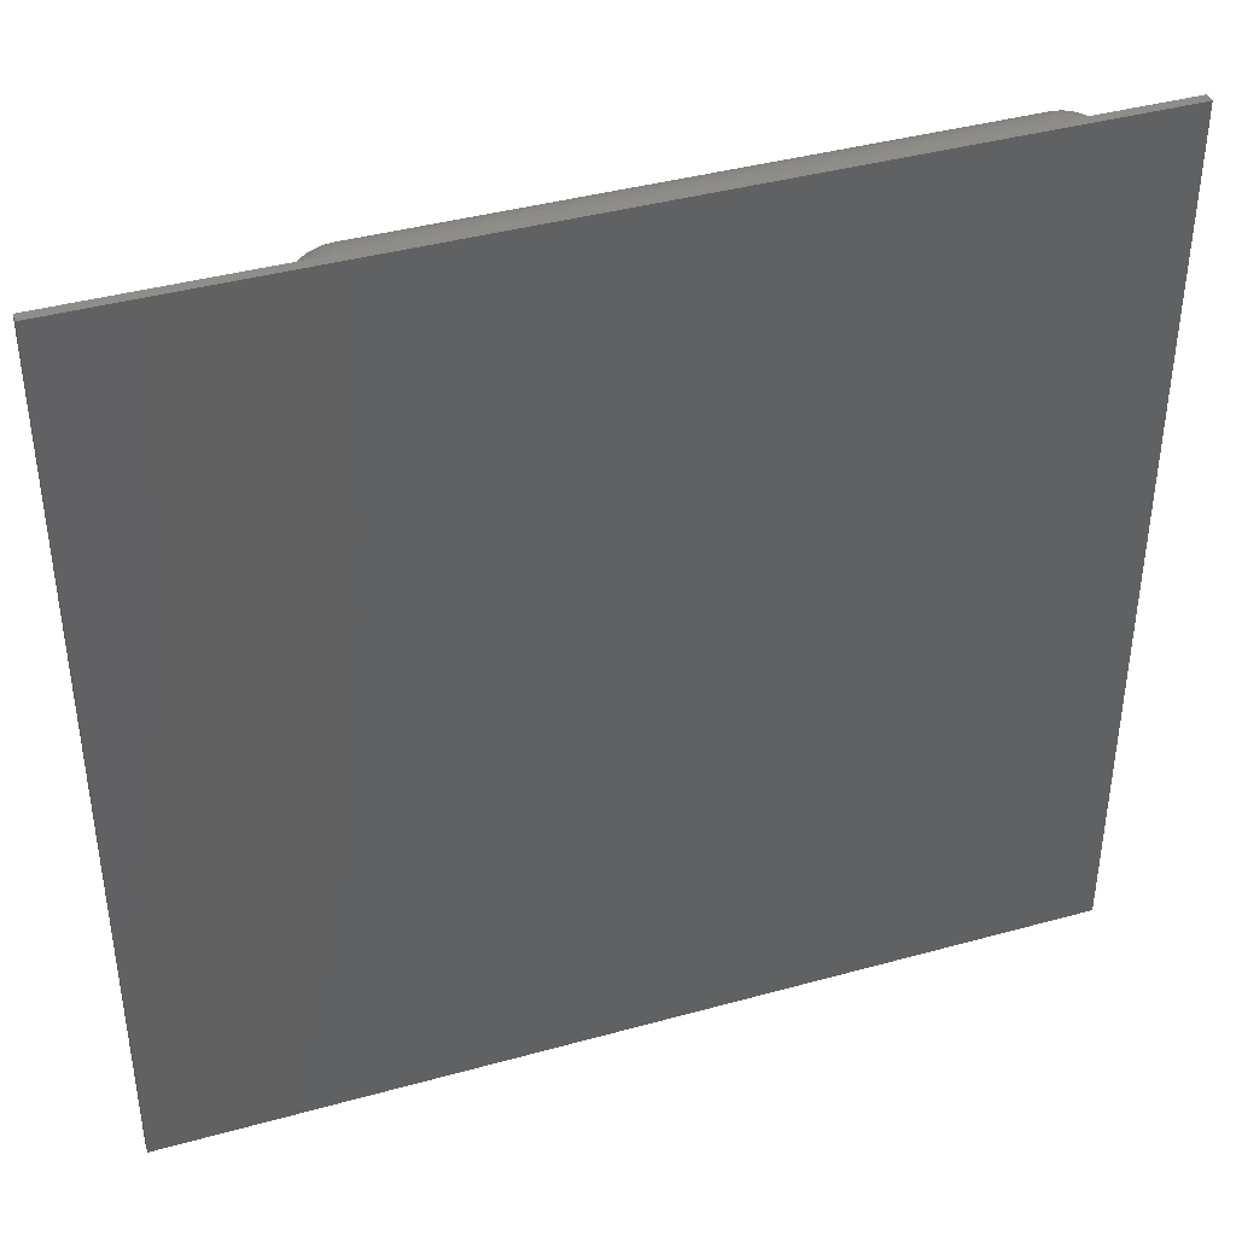
<metadata>
{"format":"stl","ext":"stl","renderer":"f3d","projection":"perspective","resolution":1024,"background":"white","views":[{"elev":40.3,"azim":161.2,"up":"+Z"}]}
</metadata>
<code>
# stl→obj: 457 verts, 910 faces
v 858.8 986.2 369.1
v 858.7 986.2 370.7
v 852.3 986.2 352.7
v 852.3 986.2 524.2
v 858.7 986.2 506.3
v 858.8 986.2 508
v 865.3 986.2 515.7
v 866.9 986.2 516.1
v 859.3 986.2 509.7
v 860 986.2 511.3
v 861 986.2 512.7
v 862.3 986.2 513.9
v 863.7 986.2 514.9
v 867.1 986.2 360.8
v 865.6 986.2 361.2
v 991.9 986.2 368.9
v 991.4 986.2 367.3
v 1030 986.2 352.7
v 990.7 986.2 365.7
v 989.7 986.2 364.3
v 988.5 986.2 363
v 987 986.2 362
v 985.5 986.2 361.3
v 861.6 986.2 363.6
v 860.6 986.2 364.8
v 988.5 986.2 513.9
v 1030 986.2 524.2
v 987 986.2 514.9
v 985.5 986.2 515.7
v 989.7 986.2 512.7
v 990.7 986.2 511.3
v 991.4 986.2 509.7
v 983.8 986.2 360.8
v 982 986.2 360.7
v 868.7 986.2 360.7
v 864.1 986.2 361.8
v 862.8 986.2 362.6
v 859.8 986.2 366.1
v 859.2 986.2 367.6
v 868.7 986.2 516.3
v 982 986.2 516.3
v 983.8 986.2 516.1
v 991.9 986.2 508
v 992 986.2 506.3
v 992 986.2 370.7
v 1030 988.1 524.2
v 852.3 988.1 524.2
v 1030 988.1 352.7
v 852.3 988.1 352.7
v 982 974.1 516.3
v 868.7 974.1 516.3
v 858.7 974.1 506.3
v 858.7 974.1 370.7
v 868.7 974.1 360.7
v 982 974.1 360.7
v 992 974.1 370.7
v 992 974.1 506.3
v 982 964.1 506.3
v 868.7 964.1 506.3
v 982 964.1 370.7
v 868.7 964.1 370.7
v 866.9 974.1 516.1
v 865.3 974.1 515.7
v 863.7 974.1 514.9
v 862.3 974.1 513.9
v 861 974.1 512.7
v 860 974.1 511.3
v 859.3 974.1 509.7
v 858.8 974.1 508
v 858.8 974.1 369.1
v 858.8 974.1 368.9
v 859.2 974.1 367.6
v 859.3 974.1 367.3
v 859.8 974.1 366.2
v 860 974.1 365.7
v 860.6 974.1 364.8
v 861 974.1 364.3
v 861.6 974.1 363.6
v 862.3 974.1 363
v 862.8 974.1 362.6
v 863.7 974.1 362
v 864.2 974.1 361.8
v 865.3 974.1 361.3
v 865.6 974.1 361.2
v 866.9 974.1 360.8
v 867.1 974.1 360.8
v 983.8 974.1 360.8
v 985.5 974.1 361.3
v 987 974.1 362
v 988.5 974.1 363
v 989.7 974.1 364.3
v 990.7 974.1 365.7
v 991.4 974.1 367.3
v 991.9 974.1 368.9
v 991.9 974.1 508
v 991.4 974.1 509.7
v 990.7 974.1 511.3
v 989.7 974.1 512.7
v 988.5 974.1 513.9
v 987 974.1 514.9
v 985.5 974.1 515.7
v 983.8 974.1 516.1
v 866.9 964.7 367.6
v 866.9 964.3 369.1
v 865.3 964.8 369.2
v 868.7 965.4 365.7
v 868.7 965.1 366.1
v 866.9 965.3 366.2
v 868.7 966.4 364.3
v 868.7 966 364.8
v 866.9 966.1 364.9
v 868.7 967.6 363
v 868.7 967 363.6
v 866.9 967.1 363.7
v 868.7 969.1 362
v 868.7 968.2 362.6
v 866.9 968.3 362.7
v 868.7 970.6 361.3
v 868.7 969.5 361.8
v 866.9 969.6 361.9
v 866.9 972.5 361
v 868.7 972.3 360.8
v 868.7 972.5 360.8
v 868.7 971 361.2
v 866.9 971 361.3
v 867.1 964.2 370.7
v 868.7 964.2 369.1
v 868.7 964.2 368.9
v 868.7 964.5 367.6
v 868.7 964.7 367.3
v 865.3 972.6 361.4
v 865.3 968.5 363.1
v 865.3 969.8 362.3
v 863.7 972.7 362.1
v 863.7 969 363.7
v 863.7 970.1 363
v 866.9 964.2 370.7
v 865.6 964.6 370.7
v 865.3 964.7 370.7
v 864.2 965.2 370.7
v 865.3 965.1 367.8
v 863.7 965.5 369.3
v 863.7 965.4 370.7
v 862.3 972.9 363.1
v 862.3 969.6 364.5
v 862.3 970.6 363.9
v 865.3 966.5 365.2
v 865.3 965.7 366.4
v 863.7 966.3 366.7
v 863.7 965.8 368
v 862.3 966.8 368.3
v 862.3 966.5 369.5
v 861 967.7 369.7
v 862.8 966 370.7
v 861 970.3 365.5
v 861 971.1 365
v 861 973 364.3
v 860 973.3 365.7
v 860 971.1 366.6
v 860 971.8 366.2
v 865.3 967.4 364
v 863.7 967.9 364.6
v 863.7 967 365.6
v 862.3 967.9 366.2
v 862.3 967.2 367.2
v 861 968.3 367.8
v 861 967.9 368.7
v 860 969.3 369.1
v 860 969.1 369.9
v 859.3 970.7 370.1
v 862.3 966.4 370.7
v 861.6 967 370.7
v 861 967.6 370.7
v 860.6 968.2 370.7
v 859.3 972 367.9
v 859.3 972.5 367.6
v 858.8 973.8 369
v 859.3 973.5 367.3
v 858.8 973.3 369.1
v 858.8 973 369.3
v 858.8 972.8 369.5
v 859.3 971.6 368.3
v 858.8 972.7 369.7
v 860 970.5 367.1
v 859.3 971.3 368.7
v 858.8 972.5 369.9
v 861 969.5 366.1
v 860 970 367.7
v 859.3 971 369.1
v 858.8 972.4 370.1
v 862.3 968.6 365.3
v 861 968.9 366.9
v 860 969.6 368.4
v 859.3 970.8 369.6
v 858.8 972.3 370.4
v 860 969.1 370.7
v 859.8 969.5 370.7
v 859.3 970.6 370.7
v 859.2 971 370.7
v 858.8 972.3 370.7
v 865.3 971.2 361.7
v 863.7 971.4 362.4
v 862.3 971.7 363.4
v 861 972.1 364.6
v 860 972.5 365.9
v 859.3 973 367.4
v 858.8 973.5 369
v 858.8 972.5 370.7
v 982 964.2 368.9
v 982 964.7 367.3
v 982 965.4 365.7
v 982 966.4 364.3
v 982 967.6 363
v 982 969.1 362
v 982 970.6 361.3
v 982 972.3 360.8
v 867.1 964.2 506.3
v 866.9 964.2 506.3
v 865.6 964.6 506.3
v 865.3 964.7 506.3
v 864.2 965.2 506.3
v 863.7 965.4 506.3
v 862.8 966 506.3
v 862.3 966.4 506.3
v 861.6 967 506.3
v 861 967.6 506.3
v 860.6 968.2 506.3
v 860 969.1 506.3
v 859.8 969.5 506.3
v 859.3 970.6 506.3
v 859.2 971 506.3
v 858.8 972.3 506.3
v 858.8 972.5 506.3
v 991.9 973.2 369.2
v 991.9 972.9 369.3
v 991.4 971.9 368.1
v 991.9 973.8 369
v 991.9 973.5 369
v 991.4 973.5 367.3
v 991.4 972.9 367.5
v 991.4 972.3 367.7
v 990.7 970.2 367.5
v 991.4 971.4 368.5
v 991.9 972.7 369.6
v 990.7 973.2 365.8
v 990.7 972.3 366
v 990.7 971.6 366.3
v 990.7 970.8 366.8
v 989.7 968.5 367.5
v 990.7 969.7 368.2
v 991.4 971.1 369
v 991.9 972.6 369.8
v 989.7 972.9 364.3
v 989.7 971.9 364.6
v 989.7 970.8 365.1
v 989.7 969.9 365.8
v 989.7 969.1 366.5
v 988.5 966.9 368.1
v 989.7 968 368.5
v 990.7 969.4 369
v 991.4 970.8 369.5
v 991.9 972.4 370.1
v 988.5 972.7 363.1
v 988.5 971.4 363.5
v 988.5 970.2 364
v 988.5 969.1 364.8
v 988.5 968.2 365.8
v 988.5 967.4 366.8
v 987 965.5 369.2
v 988.5 966.5 369.3
v 989.7 967.7 369.6
v 990.7 969.1 369.8
v 991.4 970.7 370.1
v 991.9 972.3 370.4
v 987 972.6 362.2
v 987 971.1 362.5
v 987 969.7 363.2
v 987 968.5 364
v 987 967.4 365.1
v 987 966.6 366.3
v 987 965.9 367.7
v 985.5 964.7 370.7
v 987 965.4 370.7
v 988.5 966.4 370.7
v 989.7 967.6 370.7
v 990.7 969.1 370.7
v 991.4 970.6 370.7
v 991.9 972.3 370.7
v 985.5 972.4 361.4
v 985.5 970.8 361.8
v 985.5 969.4 362.5
v 985.5 968 363.5
v 985.5 966.9 364.6
v 985.5 965.9 366
v 985.5 965.2 367.5
v 985.5 964.8 369
v 983.8 964.2 370.7
v 983.8 964.4 369
v 983.8 964.8 367.3
v 983.8 965.5 365.8
v 983.8 966.5 364.3
v 983.8 967.7 363.1
v 983.8 969.1 362.2
v 983.8 970.7 361.4
v 983.8 972.3 361
v 868.7 965.4 511.3
v 868.7 966.4 512.7
v 866.9 966.5 512.6
v 868.7 964.7 509.7
v 866.9 965.5 511.2
v 868.7 964.2 508
v 866.9 964.8 509.6
v 866.9 964.4 508
v 865.3 964.8 507.9
v 863.7 965.5 507.8
v 862.3 966.5 507.6
v 865.3 966.9 512.3
v 865.3 965.9 511
v 863.7 967.4 511.8
v 863.7 966.6 510.6
v 862.3 968.2 511.2
v 862.3 967.4 510.1
v 861 969.1 510.4
v 861 968.5 509.5
v 860 970.8 510.1
v 861 969.9 511.2
v 862.3 969.1 512.1
v 863.7 968.5 512.9
v 865.3 968 513.5
v 866.9 967.7 513.8
v 868.7 967.6 513.9
v 860 969.1 507.1
v 861 967.7 507.4
v 860 970.2 509.5
v 860 969.7 508.8
v 859.3 972.3 509.2
v 860 971.6 510.6
v 861 970.8 511.8
v 862.3 970.2 512.9
v 863.7 969.7 513.8
v 865.3 969.4 514.4
v 866.9 969.1 514.8
v 868.7 969.1 514.9
v 859.3 970.7 506.8
v 859.3 971.4 508.5
v 859.3 971.1 508
v 858.8 973.5 507.9
v 859.3 972.9 509.5
v 860 972.3 511
v 861 971.9 512.3
v 862.3 971.4 513.5
v 863.7 971.1 514.4
v 865.3 970.8 515.1
v 866.9 970.7 515.5
v 868.7 970.6 515.7
v 858.8 972.3 506.6
v 858.8 972.6 507.1
v 858.8 972.7 507.4
v 858.8 972.9 507.6
v 859.3 971.9 508.9
v 858.8 973.2 507.8
v 858.8 973.8 508
v 859.3 973.5 509.6
v 860 973.2 511.2
v 861 972.9 512.6
v 862.3 972.7 513.8
v 863.7 972.6 514.8
v 865.3 972.4 515.5
v 866.9 972.3 516
v 868.7 972.3 516.1
v 865.3 965.2 509.5
v 863.7 965.9 509.2
v 862.3 966.9 508.9
v 861 968 508.5
v 860 969.4 508
v 859.3 970.8 507.4
v 858.8 972.4 506.8
v 983.8 964.2 506.3
v 985.5 964.7 506.3
v 987 965.4 506.3
v 988.5 966.4 506.3
v 989.7 967.6 506.3
v 990.7 969.1 506.3
v 991.4 970.6 506.3
v 991.9 972.3 506.3
v 982 964.2 508
v 982 964.7 509.7
v 982 965.4 511.3
v 982 966.4 512.7
v 982 967.6 513.9
v 982 969.1 514.9
v 982 970.6 515.7
v 982 972.3 516.1
v 991.9 972.6 507.1
v 991.9 972.7 507.4
v 991.4 971.4 508.5
v 991.9 972.3 506.6
v 991.9 972.4 506.8
v 991.4 970.7 506.8
v 991.4 970.8 507.4
v 991.4 971.1 508
v 990.7 970.8 510.1
v 991.4 971.9 508.9
v 991.9 972.9 507.6
v 990.7 969.1 507.1
v 990.7 969.4 508
v 990.7 969.7 508.8
v 990.7 970.2 509.5
v 989.7 970.8 511.8
v 990.7 971.6 510.6
v 991.4 972.3 509.2
v 991.9 973.2 507.8
v 989.7 967.7 507.4
v 989.7 968 508.5
v 989.7 968.5 509.5
v 989.7 969.1 510.4
v 989.7 969.9 511.2
v 988.5 971.4 513.5
v 989.7 971.9 512.3
v 990.7 972.3 511
v 991.4 972.9 509.5
v 991.9 973.5 507.9
v 988.5 966.5 507.6
v 988.5 966.9 508.9
v 988.5 967.4 510.1
v 988.5 968.2 511.2
v 988.5 969.1 512.1
v 988.5 970.2 512.9
v 987 972.6 514.8
v 988.5 972.7 513.8
v 989.7 972.9 512.6
v 990.7 973.2 511.2
v 991.4 973.5 509.6
v 991.9 973.8 508
v 987 965.5 507.8
v 987 965.9 509.2
v 987 966.6 510.6
v 987 967.4 511.8
v 987 968.5 512.9
v 987 969.7 513.8
v 987 971.1 514.4
v 985.5 964.8 507.9
v 985.5 965.2 509.5
v 985.5 965.9 511
v 985.5 966.9 512.3
v 985.5 968 513.5
v 985.5 969.4 514.4
v 985.5 970.8 515.1
v 985.5 972.4 515.5
v 983.8 972.3 516
v 983.8 970.7 515.5
v 983.8 969.1 514.8
v 983.8 967.7 513.8
v 983.8 966.5 512.6
v 983.8 965.5 511.2
v 983.8 964.8 509.6
v 983.8 964.4 508
f 1 2 3
f 3 2 4
f 4 2 5
f 4 5 6
f 7 8 4
f 6 9 4
f 4 9 10
f 4 10 11
f 11 12 4
f 4 12 13
f 4 13 7
f 14 15 3
f 16 17 18
f 18 17 19
f 18 19 20
f 20 21 18
f 18 21 22
f 18 22 23
f 3 24 25
f 26 27 28
f 28 27 29
f 26 30 27
f 27 30 31
f 27 31 32
f 23 33 18
f 18 33 34
f 18 34 3
f 3 34 35
f 3 35 14
f 15 36 3
f 3 36 37
f 3 37 24
f 25 38 3
f 3 38 39
f 3 39 1
f 8 40 4
f 4 40 41
f 4 41 27
f 27 41 42
f 27 42 29
f 32 43 27
f 27 43 44
f 27 44 18
f 18 44 45
f 18 45 16
f 27 46 4
f 4 46 47
f 48 18 49
f 49 18 3
f 46 48 47
f 47 48 49
f 18 48 27
f 27 48 46
f 49 3 47
f 47 3 4
f 50 41 51
f 51 41 40
f 52 5 53
f 53 5 2
f 54 35 55
f 55 35 34
f 56 45 57
f 57 45 44
f 58 59 60
f 60 59 61
f 51 40 8
f 51 8 62
f 62 8 7
f 62 7 63
f 63 7 13
f 63 13 64
f 64 13 12
f 64 12 65
f 65 12 11
f 65 11 66
f 66 11 10
f 66 10 67
f 67 10 9
f 67 9 68
f 68 9 6
f 68 6 69
f 69 6 5
f 69 5 52
f 70 53 1
f 1 53 2
f 70 1 71
f 71 1 39
f 71 39 72
f 72 39 73
f 73 39 38
f 73 38 74
f 74 38 75
f 75 38 25
f 75 25 76
f 76 25 77
f 77 25 24
f 77 24 78
f 78 24 79
f 79 24 37
f 79 37 80
f 80 37 81
f 81 37 36
f 81 36 82
f 82 36 83
f 83 36 15
f 83 15 84
f 84 15 85
f 85 15 14
f 85 14 86
f 86 14 35
f 86 35 54
f 55 34 33
f 55 33 87
f 87 33 23
f 87 23 88
f 88 23 22
f 88 22 89
f 89 22 21
f 89 21 90
f 90 21 20
f 90 20 91
f 91 20 19
f 91 19 92
f 92 19 17
f 92 17 93
f 93 17 16
f 93 16 94
f 94 16 45
f 94 45 56
f 57 44 43
f 57 43 95
f 95 43 32
f 95 32 96
f 96 32 31
f 96 31 97
f 97 31 30
f 97 30 98
f 98 30 26
f 98 26 99
f 99 26 28
f 99 28 100
f 100 28 29
f 100 29 101
f 101 29 42
f 101 42 102
f 102 42 41
f 102 41 50
f 103 104 105
f 106 107 108
f 109 110 111
f 112 113 114
f 115 116 117
f 118 119 120
f 121 85 86
f 122 121 123
f 123 121 86
f 123 86 54
f 122 124 125
f 125 124 118
f 61 126 127
f 127 126 104
f 127 104 128
f 128 104 103
f 128 103 129
f 129 103 130
f 85 121 84
f 84 121 131
f 84 131 83
f 132 133 120
f 83 131 82
f 82 131 134
f 82 134 81
f 135 136 133
f 126 137 104
f 104 137 138
f 104 138 105
f 105 138 139
f 105 139 140
f 107 130 108
f 108 130 103
f 108 103 141
f 141 103 105
f 141 105 142
f 142 105 140
f 142 140 143
f 81 134 80
f 80 134 144
f 80 144 79
f 145 146 136
f 113 109 114
f 114 109 111
f 114 111 147
f 147 111 148
f 147 148 149
f 149 148 150
f 149 150 151
f 151 150 152
f 151 152 153
f 110 106 111
f 111 106 108
f 111 108 148
f 148 108 141
f 148 141 150
f 150 141 142
f 150 142 152
f 152 142 143
f 152 143 154
f 155 156 146
f 157 158 75
f 75 76 157
f 157 76 77
f 157 77 144
f 144 77 78
f 144 78 79
f 159 160 156
f 119 115 120
f 120 115 117
f 120 117 132
f 132 117 161
f 132 161 162
f 162 161 163
f 162 163 164
f 164 163 165
f 164 165 166
f 166 165 167
f 166 167 168
f 168 167 169
f 168 169 170
f 154 171 152
f 152 171 172
f 152 172 153
f 153 172 173
f 153 173 174
f 116 112 117
f 117 112 114
f 117 114 161
f 161 114 147
f 161 147 163
f 163 147 149
f 163 149 165
f 165 149 151
f 165 151 167
f 167 151 153
f 167 153 169
f 169 153 174
f 175 176 160
f 177 72 178
f 178 72 73
f 178 73 158
f 158 73 74
f 158 74 75
f 53 179 180
f 180 179 176
f 176 175 180
f 180 175 181
f 180 181 53
f 160 159 175
f 175 159 182
f 175 182 181
f 181 182 183
f 181 183 53
f 156 155 159
f 159 155 184
f 159 184 182
f 182 184 185
f 182 185 183
f 183 185 186
f 183 186 53
f 146 145 155
f 155 145 187
f 155 187 184
f 184 187 188
f 184 188 185
f 185 188 189
f 185 189 186
f 186 189 190
f 186 190 53
f 136 135 145
f 145 135 191
f 145 191 187
f 187 191 192
f 187 192 188
f 188 192 193
f 188 193 189
f 189 193 194
f 189 194 190
f 190 194 195
f 190 195 53
f 174 196 169
f 169 196 197
f 169 197 170
f 170 197 198
f 170 198 199
f 133 132 135
f 135 132 162
f 135 162 191
f 191 162 164
f 191 164 192
f 192 164 166
f 192 166 193
f 193 166 168
f 193 168 194
f 194 168 170
f 194 170 195
f 195 170 199
f 195 199 200
f 53 70 177
f 177 70 71
f 177 71 72
f 122 125 121
f 121 125 201
f 121 201 131
f 131 201 202
f 131 202 134
f 134 202 203
f 134 203 144
f 144 203 204
f 144 204 157
f 157 204 205
f 157 205 158
f 158 205 206
f 158 206 178
f 178 206 207
f 178 207 177
f 177 207 53
f 118 120 125
f 125 120 133
f 125 133 201
f 201 133 136
f 201 136 202
f 202 136 146
f 202 146 203
f 203 146 156
f 203 156 204
f 204 156 160
f 204 160 205
f 205 160 176
f 205 176 206
f 206 176 179
f 206 179 207
f 207 179 53
f 200 208 195
f 195 208 53
f 61 127 60
f 60 127 209
f 127 128 209
f 209 128 129
f 209 129 210
f 129 130 210
f 210 130 107
f 210 107 211
f 107 106 211
f 211 106 110
f 211 110 212
f 110 109 212
f 212 109 113
f 212 113 213
f 113 112 213
f 213 112 116
f 213 116 214
f 214 116 115
f 214 115 215
f 115 119 215
f 215 119 118
f 215 118 216
f 118 124 216
f 216 124 122
f 216 122 55
f 55 122 123
f 55 123 54
f 52 53 208
f 126 61 217
f 217 61 59
f 126 217 137
f 137 217 218
f 137 218 138
f 138 218 219
f 138 219 139
f 139 219 220
f 139 220 140
f 140 220 221
f 140 221 143
f 143 221 222
f 143 222 154
f 154 222 223
f 154 223 171
f 171 223 224
f 171 224 172
f 172 224 225
f 172 225 173
f 173 225 226
f 173 226 174
f 174 226 227
f 174 227 196
f 196 227 228
f 196 228 197
f 197 228 229
f 197 229 198
f 198 229 230
f 198 230 199
f 199 230 231
f 199 231 200
f 200 231 232
f 200 232 208
f 208 232 233
f 208 233 52
f 234 235 236
f 235 234 56
f 56 237 94
f 238 237 56
f 93 94 239
f 239 94 237
f 239 237 240
f 240 237 238
f 240 238 241
f 242 236 243
f 243 236 235
f 243 235 244
f 244 235 56
f 92 93 245
f 245 93 239
f 245 239 246
f 246 239 240
f 246 240 247
f 247 240 241
f 247 241 248
f 249 242 250
f 250 242 243
f 250 243 251
f 251 243 244
f 251 244 252
f 252 244 56
f 91 92 253
f 253 92 245
f 253 245 254
f 254 245 246
f 254 246 255
f 255 246 247
f 255 247 256
f 256 247 248
f 256 248 257
f 258 249 259
f 259 249 250
f 259 250 260
f 260 250 251
f 260 251 261
f 261 251 252
f 261 252 262
f 262 252 56
f 90 91 263
f 263 91 253
f 263 253 264
f 264 253 254
f 264 254 265
f 265 254 255
f 265 255 266
f 266 255 256
f 266 256 267
f 267 256 257
f 267 257 268
f 269 258 270
f 270 258 259
f 270 259 271
f 271 259 260
f 271 260 272
f 272 260 261
f 272 261 273
f 273 261 262
f 273 262 274
f 274 262 56
f 89 90 275
f 275 90 263
f 275 263 276
f 276 263 264
f 276 264 277
f 277 264 265
f 277 265 278
f 278 265 266
f 278 266 279
f 279 266 267
f 279 267 280
f 280 267 268
f 280 268 281
f 282 269 283
f 283 269 270
f 283 270 284
f 284 270 271
f 284 271 285
f 285 271 272
f 285 272 286
f 286 272 273
f 286 273 287
f 287 273 274
f 287 274 288
f 288 274 56
f 88 89 289
f 289 89 275
f 289 275 290
f 290 275 276
f 290 276 291
f 291 276 277
f 291 277 292
f 292 277 278
f 292 278 293
f 293 278 279
f 293 279 294
f 294 279 280
f 294 280 295
f 295 280 281
f 295 281 296
f 282 296 269
f 269 296 281
f 269 281 258
f 258 281 268
f 258 268 249
f 249 268 257
f 249 257 242
f 242 257 248
f 242 248 236
f 236 248 241
f 236 241 234
f 234 241 238
f 234 238 56
f 282 297 296
f 296 297 298
f 296 298 295
f 295 298 299
f 295 299 294
f 294 299 300
f 294 300 293
f 293 300 301
f 293 301 292
f 292 301 302
f 292 302 291
f 291 302 303
f 291 303 290
f 290 303 304
f 290 304 289
f 289 304 305
f 289 305 88
f 88 305 87
f 297 60 298
f 298 60 209
f 298 209 299
f 299 209 210
f 299 210 300
f 300 210 211
f 300 211 301
f 301 211 212
f 301 212 302
f 302 212 213
f 302 213 303
f 303 213 214
f 303 214 304
f 304 214 215
f 304 215 305
f 305 215 216
f 305 216 87
f 87 216 55
f 306 307 308
f 309 306 310
f 311 309 312
f 59 311 217
f 217 311 313
f 217 313 218
f 218 313 219
f 219 313 314
f 219 314 220
f 220 314 221
f 221 314 315
f 221 315 222
f 222 315 223
f 223 315 316
f 223 316 224
f 306 308 310
f 310 308 317
f 310 317 318
f 318 317 319
f 318 319 320
f 320 319 321
f 320 321 322
f 322 321 323
f 322 323 324
f 325 323 326
f 326 323 321
f 326 321 327
f 327 321 319
f 327 319 328
f 328 319 317
f 328 317 329
f 329 317 308
f 329 308 330
f 330 308 307
f 330 307 331
f 332 227 333
f 333 227 226
f 333 226 316
f 316 226 225
f 316 225 224
f 334 335 324
f 336 325 337
f 337 325 326
f 337 326 338
f 338 326 327
f 338 327 339
f 339 327 328
f 339 328 340
f 340 328 329
f 340 329 341
f 341 329 330
f 341 330 342
f 342 330 331
f 342 331 343
f 344 229 332
f 332 229 228
f 332 228 227
f 345 346 335
f 347 336 348
f 348 336 337
f 348 337 349
f 349 337 338
f 349 338 350
f 350 338 339
f 350 339 351
f 351 339 340
f 351 340 352
f 352 340 341
f 352 341 353
f 353 341 342
f 353 342 354
f 354 342 343
f 354 343 355
f 356 231 344
f 344 231 230
f 344 230 229
f 52 357 358
f 358 357 346
f 346 345 358
f 358 345 359
f 358 359 52
f 335 334 345
f 345 334 360
f 345 360 359
f 359 360 361
f 359 361 52
f 52 347 362
f 362 347 348
f 362 348 363
f 363 348 349
f 363 349 364
f 364 349 350
f 364 350 365
f 365 350 351
f 365 351 366
f 366 351 352
f 366 352 367
f 367 352 353
f 367 353 368
f 368 353 354
f 368 354 369
f 369 354 355
f 369 355 370
f 52 362 69
f 69 362 363
f 69 363 68
f 68 363 364
f 68 364 67
f 67 364 365
f 67 365 66
f 66 365 366
f 66 366 65
f 65 366 367
f 65 367 64
f 64 367 368
f 64 368 63
f 63 368 369
f 63 369 62
f 62 369 370
f 62 370 51
f 324 323 334
f 334 323 325
f 334 325 360
f 360 325 336
f 360 336 361
f 361 336 347
f 361 347 52
f 52 233 356
f 356 233 232
f 356 232 231
f 311 312 313
f 313 312 371
f 313 371 314
f 314 371 372
f 314 372 315
f 315 372 373
f 315 373 316
f 316 373 374
f 316 374 333
f 333 374 375
f 333 375 332
f 332 375 376
f 332 376 344
f 344 376 377
f 344 377 356
f 356 377 52
f 309 310 312
f 312 310 318
f 312 318 371
f 371 318 320
f 371 320 372
f 372 320 322
f 372 322 373
f 373 322 324
f 373 324 374
f 374 324 335
f 374 335 375
f 375 335 346
f 375 346 376
f 376 346 357
f 376 357 377
f 377 357 52
f 58 60 297
f 58 297 378
f 378 297 282
f 378 282 379
f 379 282 283
f 379 283 380
f 380 283 284
f 380 284 381
f 381 284 285
f 381 285 382
f 382 285 286
f 382 286 383
f 383 286 287
f 383 287 384
f 384 287 288
f 384 288 385
f 385 288 56
f 385 56 57
f 59 58 386
f 59 386 311
f 311 386 387
f 311 387 309
f 309 387 388
f 309 388 306
f 306 388 389
f 306 389 307
f 307 389 390
f 307 390 331
f 331 390 391
f 331 391 343
f 343 391 392
f 343 392 355
f 355 392 393
f 355 393 370
f 370 393 50
f 370 50 51
f 394 395 396
f 395 394 57
f 57 397 385
f 398 397 57
f 384 385 399
f 399 385 397
f 399 397 400
f 400 397 398
f 400 398 401
f 402 396 403
f 403 396 395
f 403 395 404
f 404 395 57
f 383 384 405
f 405 384 399
f 405 399 406
f 406 399 400
f 406 400 407
f 407 400 401
f 407 401 408
f 409 402 410
f 410 402 403
f 410 403 411
f 411 403 404
f 411 404 412
f 412 404 57
f 382 383 413
f 413 383 405
f 413 405 414
f 414 405 406
f 414 406 415
f 415 406 407
f 415 407 416
f 416 407 408
f 416 408 417
f 418 409 419
f 419 409 410
f 419 410 420
f 420 410 411
f 420 411 421
f 421 411 412
f 421 412 422
f 422 412 57
f 381 382 423
f 423 382 413
f 423 413 424
f 424 413 414
f 424 414 425
f 425 414 415
f 425 415 426
f 426 415 416
f 426 416 427
f 427 416 417
f 427 417 428
f 429 418 430
f 430 418 419
f 430 419 431
f 431 419 420
f 431 420 432
f 432 420 421
f 432 421 433
f 433 421 422
f 433 422 434
f 434 422 57
f 380 381 435
f 435 381 423
f 435 423 436
f 436 423 424
f 436 424 437
f 437 424 425
f 437 425 438
f 438 425 426
f 438 426 439
f 439 426 427
f 439 427 440
f 440 427 428
f 440 428 441
f 101 429 100
f 100 429 430
f 100 430 99
f 99 430 431
f 99 431 98
f 98 431 432
f 98 432 97
f 97 432 433
f 97 433 96
f 96 433 434
f 96 434 95
f 95 434 57
f 379 380 442
f 442 380 435
f 442 435 443
f 443 435 436
f 443 436 444
f 444 436 437
f 444 437 445
f 445 437 438
f 445 438 446
f 446 438 439
f 446 439 447
f 447 439 440
f 447 440 448
f 448 440 441
f 448 441 449
f 101 449 429
f 429 449 441
f 429 441 418
f 418 441 428
f 418 428 409
f 409 428 417
f 409 417 402
f 402 417 408
f 402 408 396
f 396 408 401
f 396 401 394
f 394 401 398
f 394 398 57
f 101 102 449
f 449 102 450
f 449 450 448
f 448 450 451
f 448 451 447
f 447 451 452
f 447 452 446
f 446 452 453
f 446 453 445
f 445 453 454
f 445 454 444
f 444 454 455
f 444 455 443
f 443 455 456
f 443 456 442
f 442 456 457
f 442 457 379
f 379 457 378
f 102 50 450
f 450 50 393
f 450 393 451
f 451 393 392
f 451 392 452
f 452 392 391
f 452 391 453
f 453 391 390
f 453 390 454
f 454 390 389
f 454 389 455
f 455 389 388
f 455 388 456
f 456 388 387
f 456 387 457
f 457 387 386
f 457 386 378
f 378 386 58

</code>
